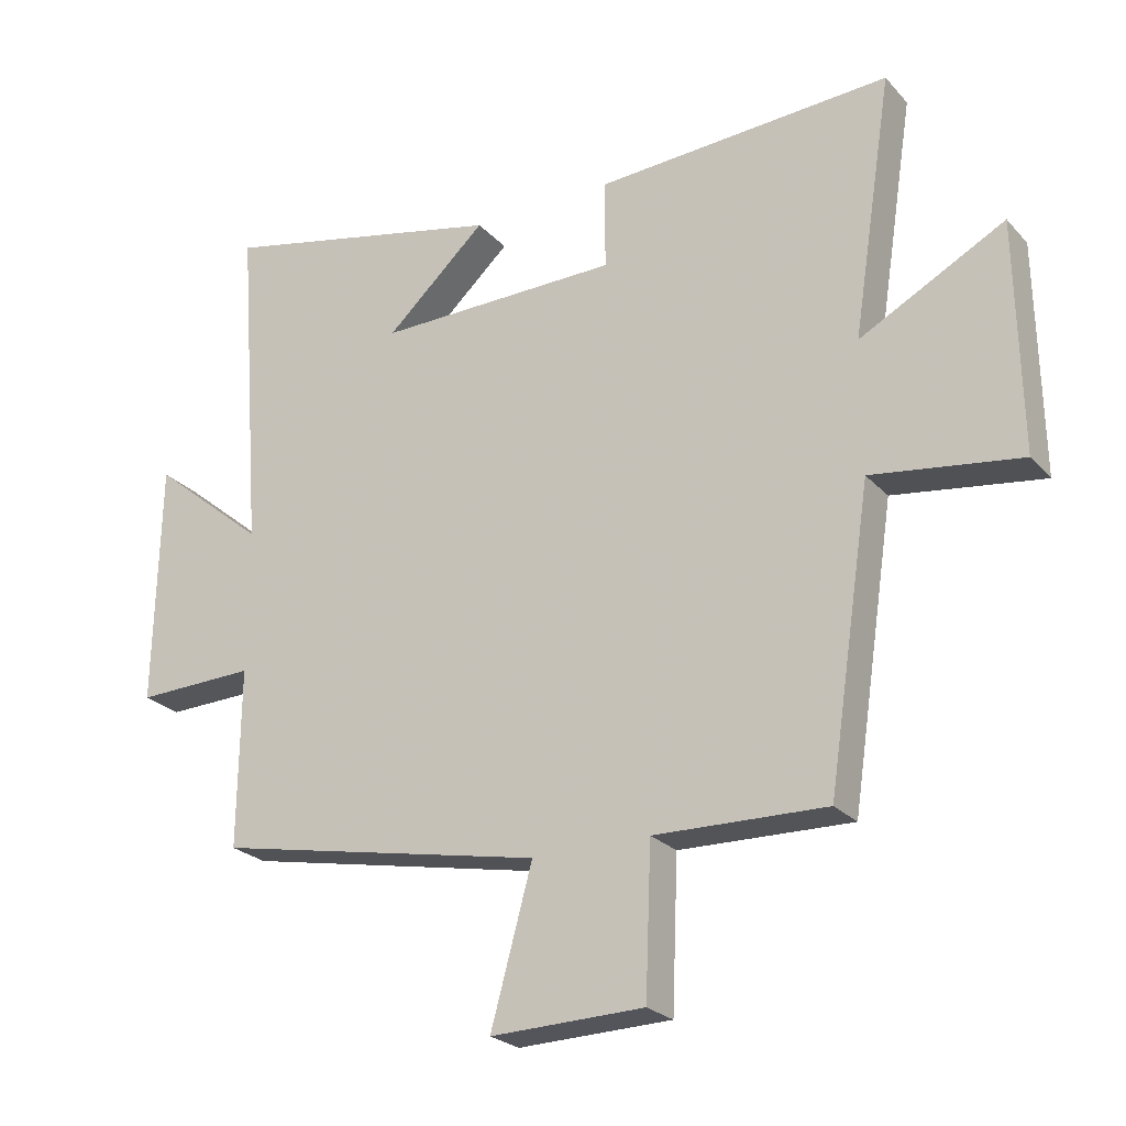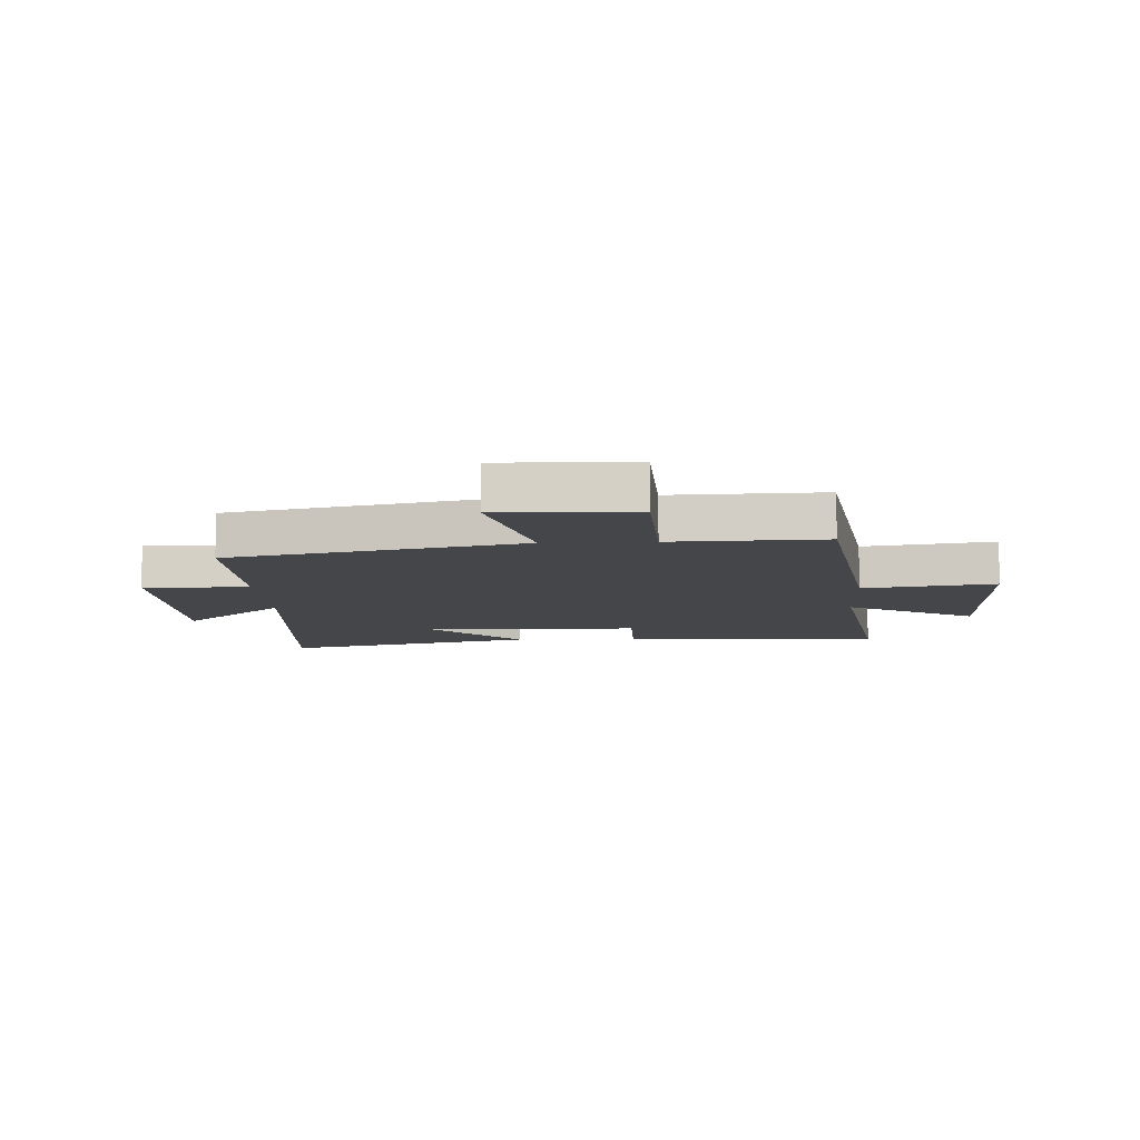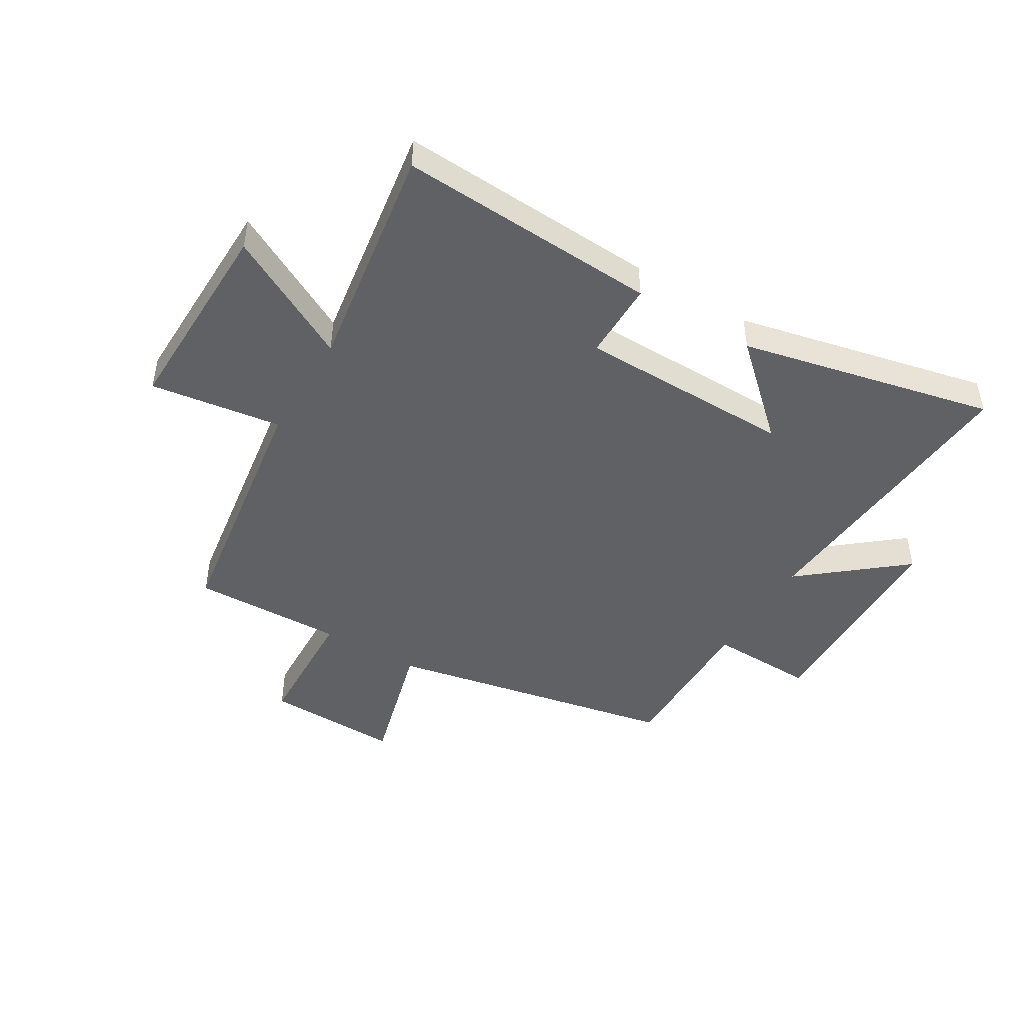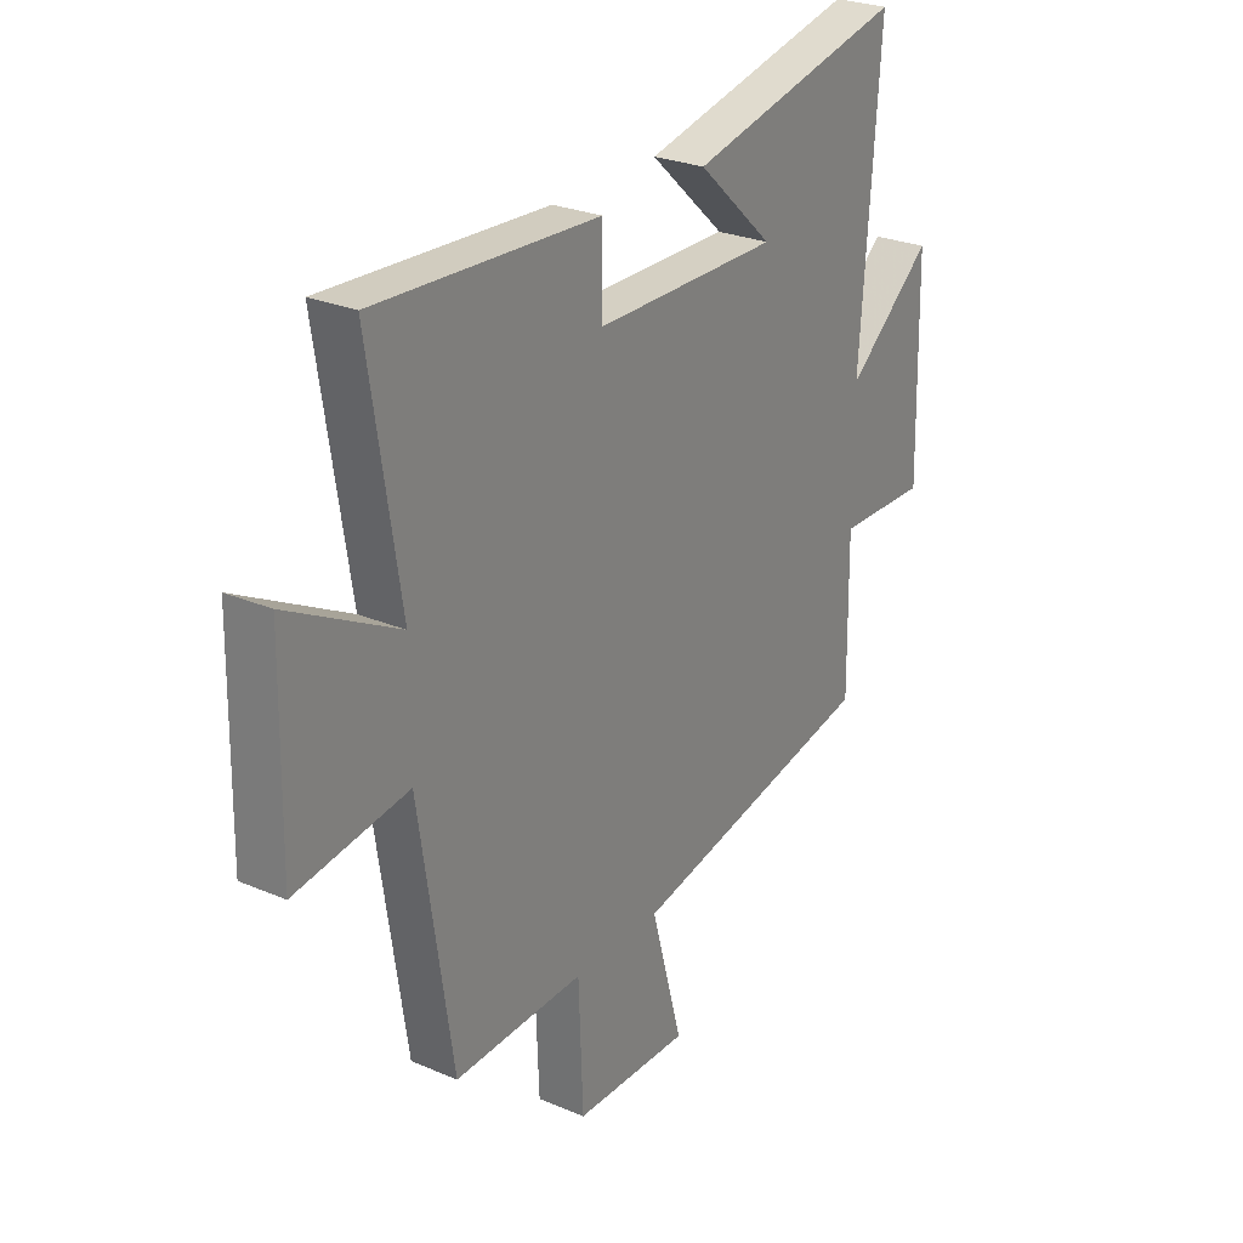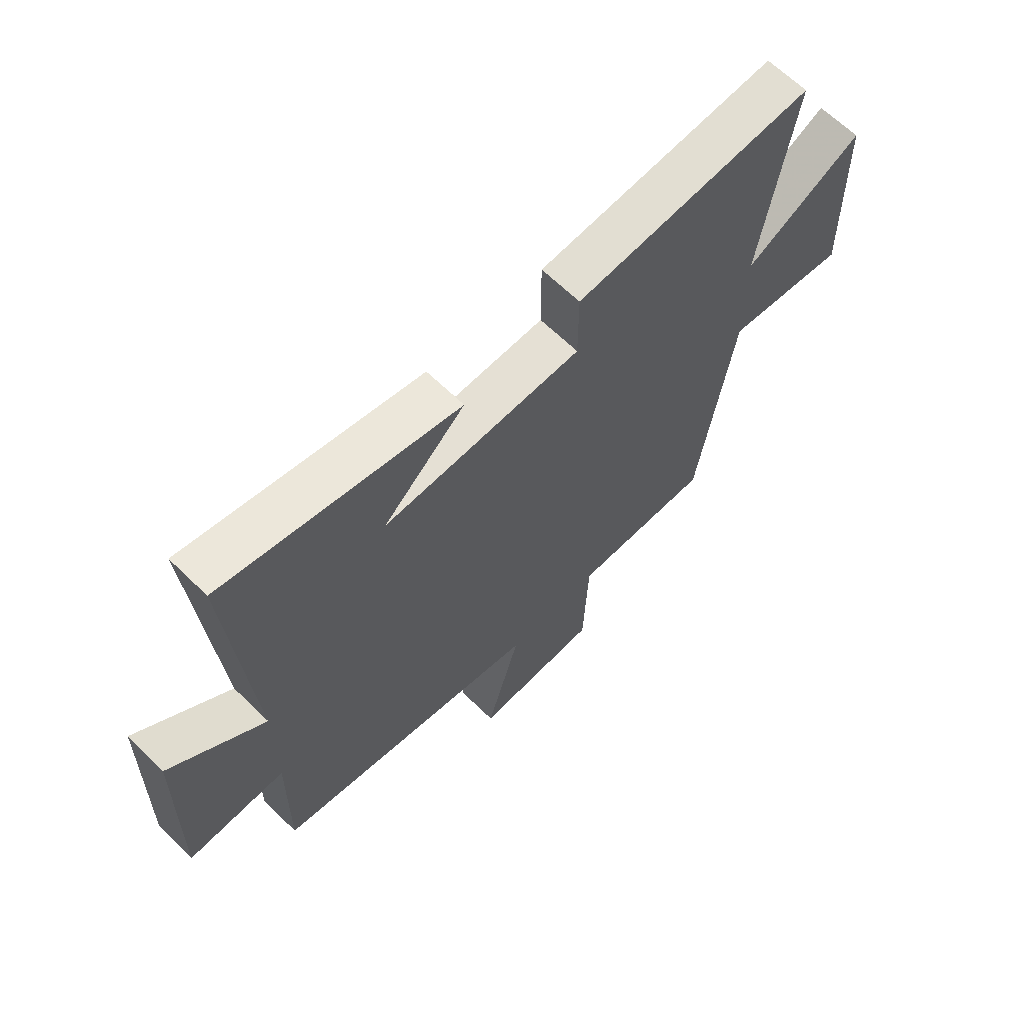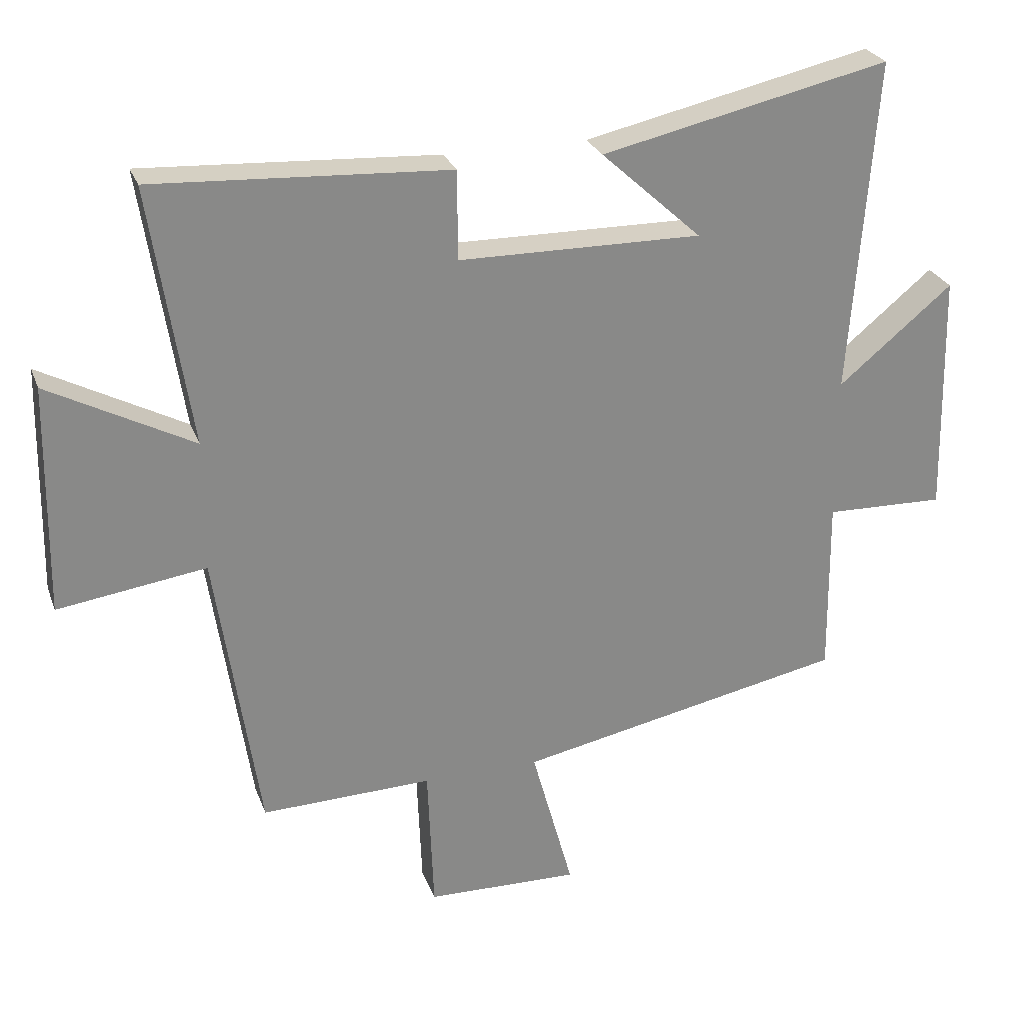
<metadata>
{"format":"obj","ext":"obj","renderer":"f3d","projection":"perspective","resolution":1024,"background":"white","views":[{"elev":-24.4,"azim":-148.8,"up":"+Z"},{"elev":-9.9,"azim":-177.1,"up":"+Y"},{"elev":-46.4,"azim":-31.0,"up":"+Y"},{"elev":26.6,"azim":-56.3,"up":"+Z"},{"elev":64.8,"azim":134.5,"up":"+Z"},{"elev":26.6,"azim":-17.8,"up":"+Z"}]}
</metadata>
<code>
v -0.434 0.07 -0.507
v -0.5 0.07 -0.068
v -0.725 0.07 -0.1
v -0.719 0.07 0.248
v -0.5 0.07 0.132
v -0.561 0.07 0.525
v -0.114 0.07 0.5
v -0.114 0.07 0.365
v 0.254 0.07 0.361
v 0.102 0.07 0.5
v 0.538 0.07 0.597
v 0.5 0.07 0.09
v 0.673 0.07 0.233
v 0.681 0.07 -0.135
v 0.5 0.07 -0.13
v 0.503 0.07 -0.4
v 0.004 0.07 -0.5
v 0.067 0.07 -0.73
v -0.165 0.07 -0.724
v -0.174 0.07 -0.5
v -0.434 0 -0.507
v -0.5 0 -0.068
v -0.725 0 -0.1
v -0.719 0 0.248
v -0.5 0 0.132
v -0.561 0 0.525
v -0.114 0 0.5
v -0.114 0 0.365
v 0.254 0 0.361
v 0.102 0 0.5
v 0.538 0 0.597
v 0.5 0 0.09
v 0.673 0 0.233
v 0.681 0 -0.135
v 0.5 0 -0.13
v 0.503 0 -0.4
v 0.004 0 -0.5
v 0.067 0 -0.73
v -0.165 0 -0.724
v -0.174 0 -0.5
f 17 18 19 20
f 15 16 17 20
f 15 20 1 2
f 12 13 14 15
f 12 15 2
f 9 10 11
f 9 11 12
f 8 9 12 2
f 5 6 7 8
f 2 3 4 5
f 2 5 8
f 40 39 38 37
f 40 37 36 35
f 22 21 40 35
f 35 34 33 32
f 22 35 32
f 31 30 29
f 32 31 29
f 22 32 29 28
f 28 27 26 25
f 25 24 23 22
f 28 25 22
f 1 21 22 2
f 2 22 23 3
f 3 23 24 4
f 4 24 25 5
f 5 25 26 6
f 6 26 27 7
f 7 27 28 8
f 8 28 29 9
f 9 29 30 10
f 10 30 31 11
f 11 31 32 12
f 12 32 33 13
f 13 33 34 14
f 14 34 35 15
f 15 35 36 16
f 16 36 37 17
f 17 37 38 18
f 18 38 39 19
f 19 39 40 20
f 20 40 21 1

</code>
